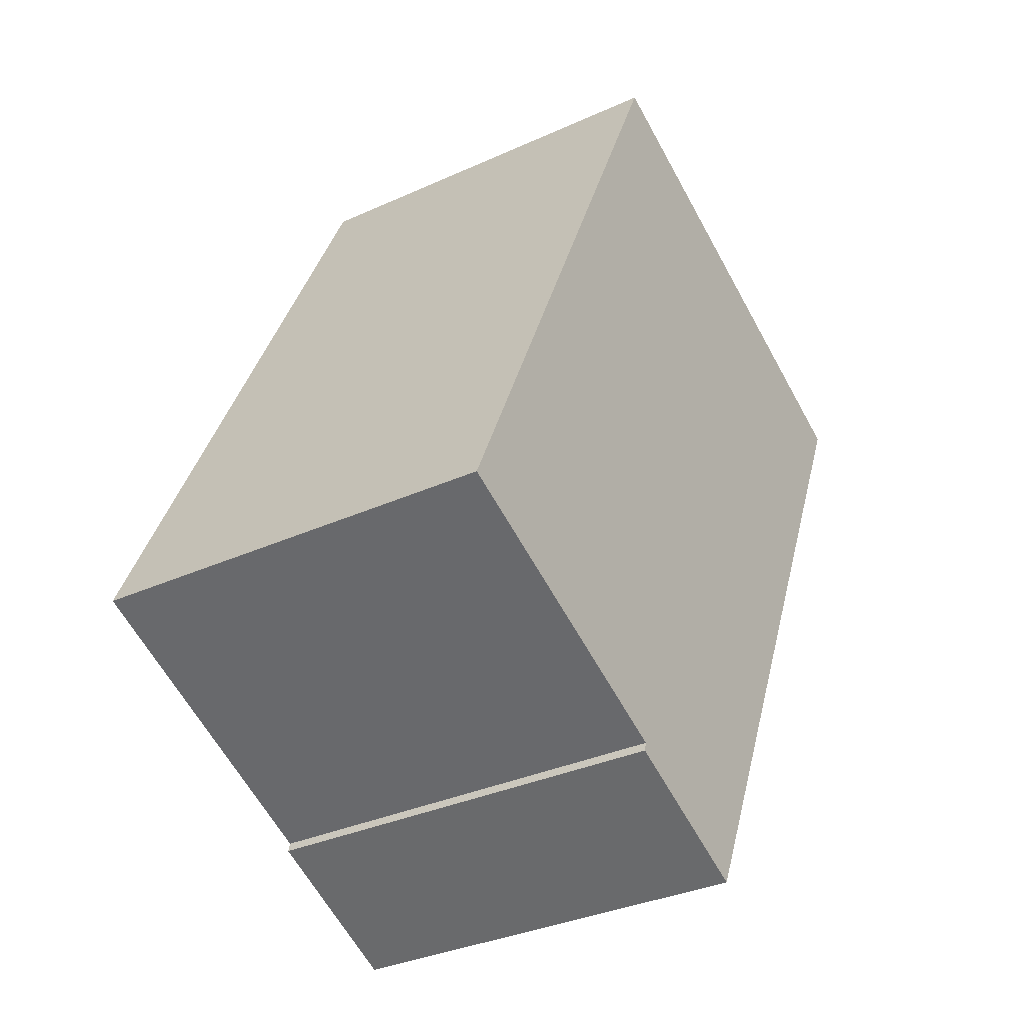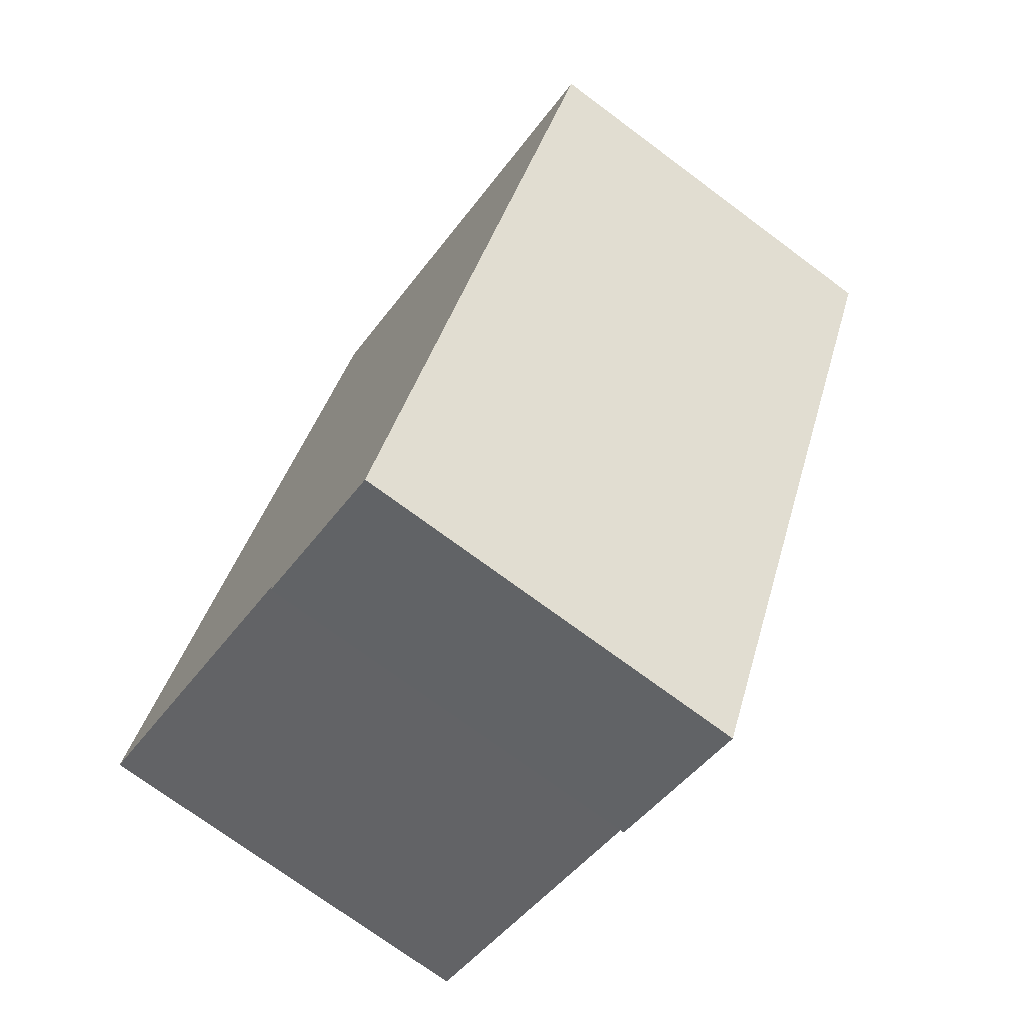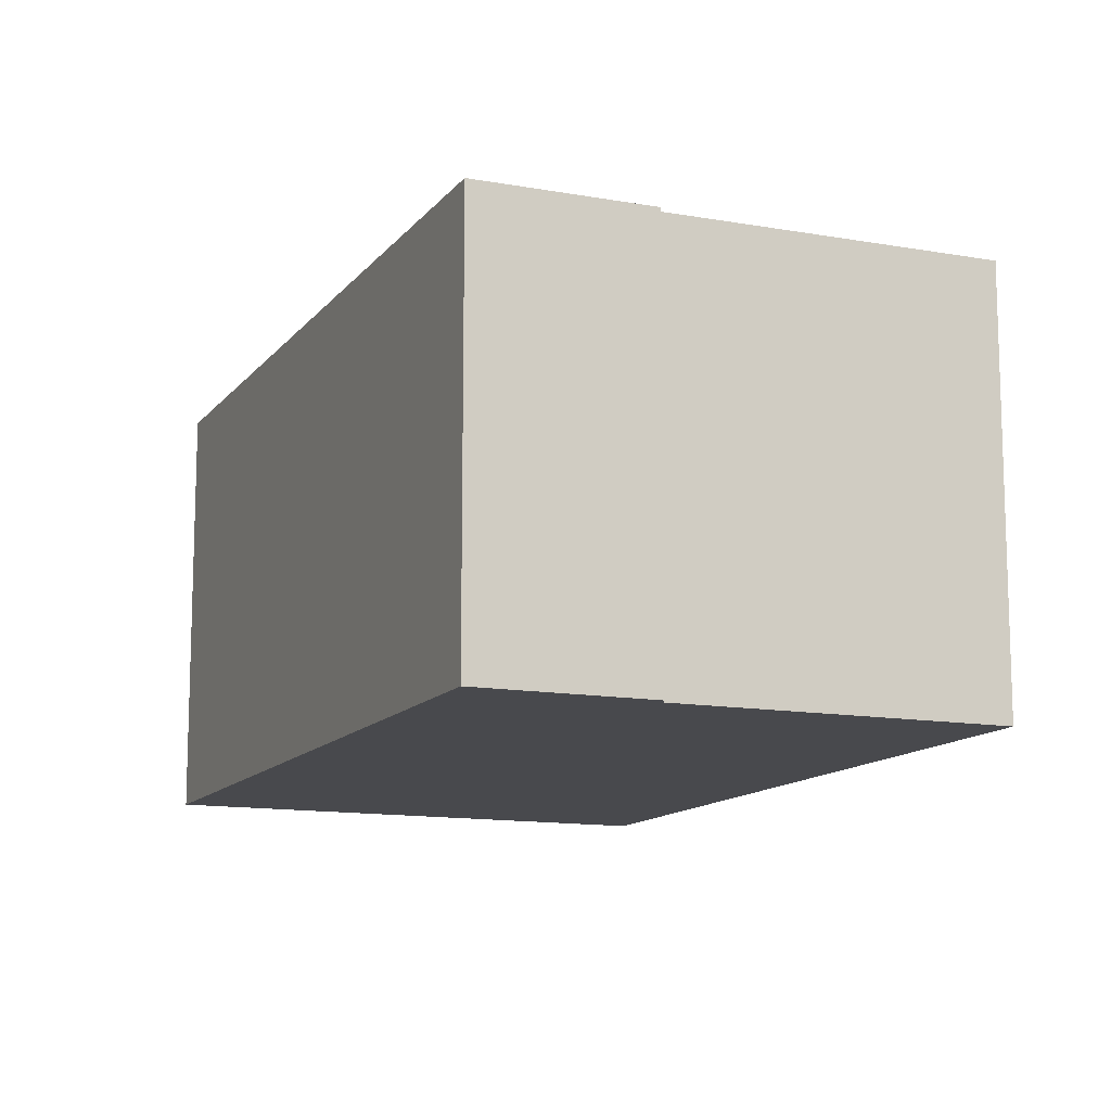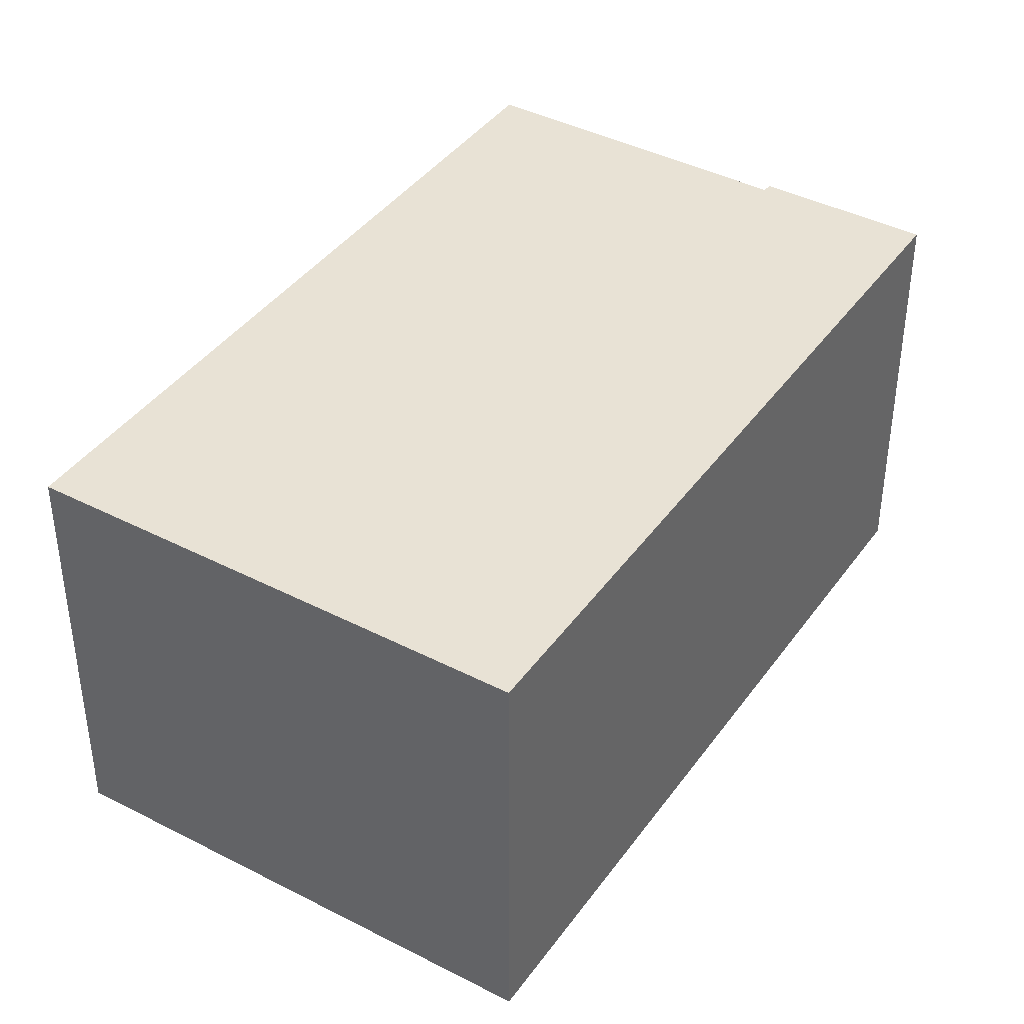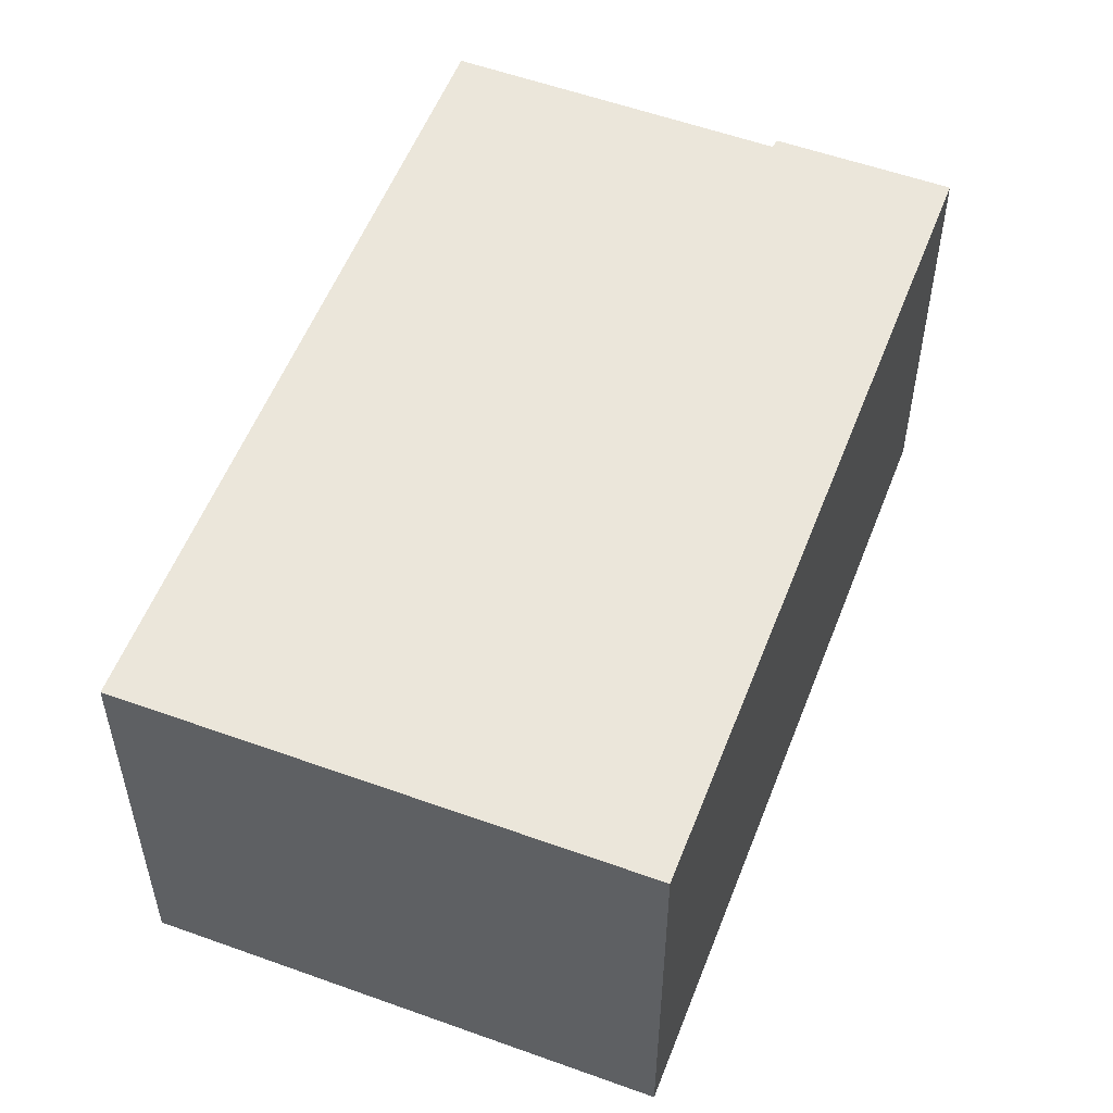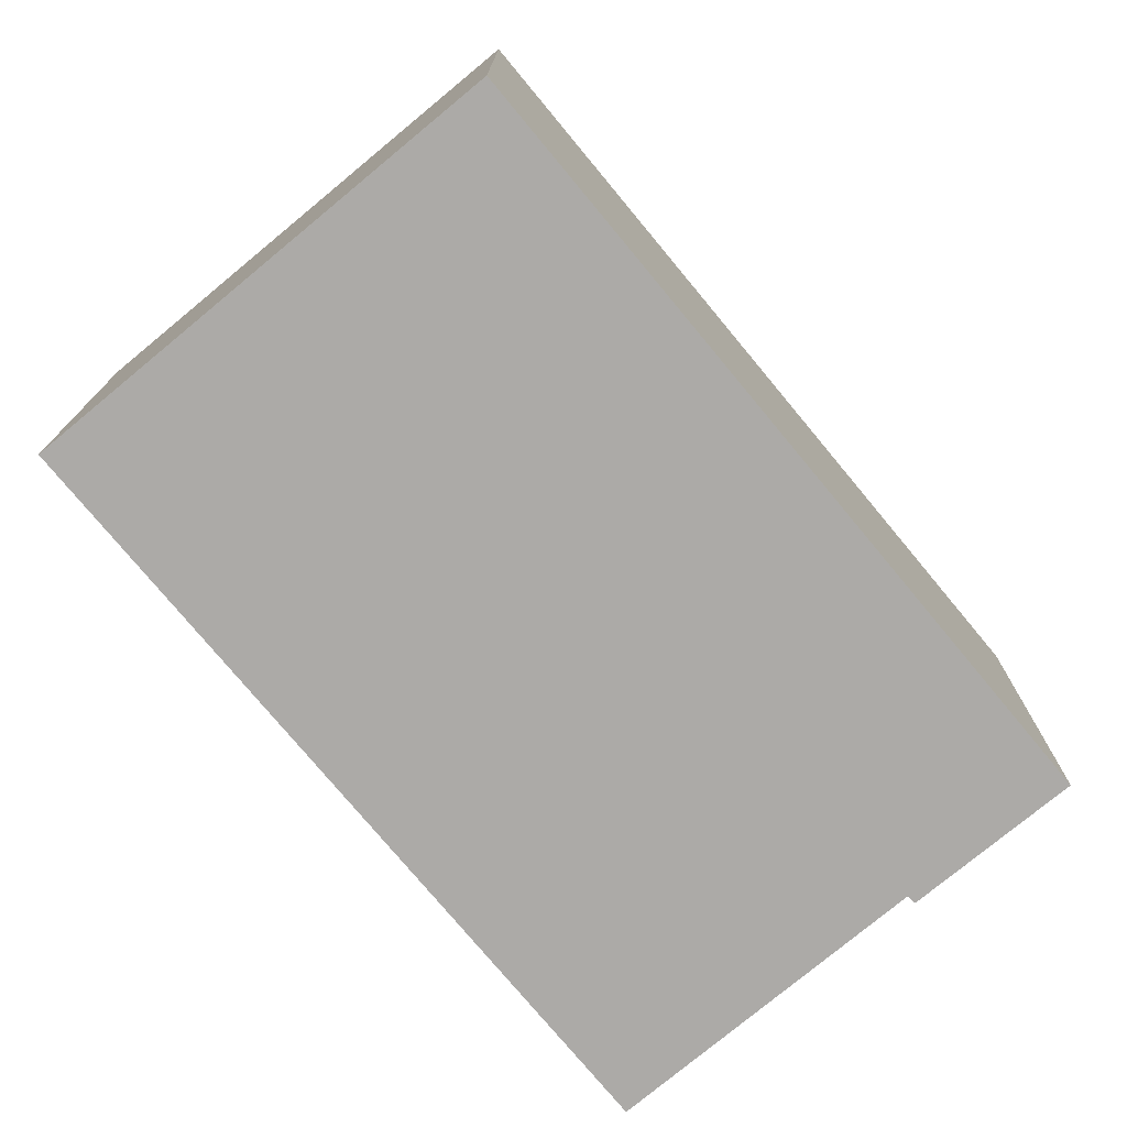
<metadata>
{"format":"obj","ext":"obj","renderer":"f3d","projection":"perspective","resolution":1024,"background":"white","views":[{"elev":-33.9,"azim":-58.3,"up":"+Z"},{"elev":-73.2,"azim":53.4,"up":"+Z"},{"elev":-12.5,"azim":-178.5,"up":"+Y"},{"elev":40.7,"azim":56.7,"up":"+Y"},{"elev":54.7,"azim":45.4,"up":"+Y"},{"elev":-76.0,"azim":64.1,"up":"+Y"}]}
</metadata>
<code>
v  8.419 10.55 18.5
v  7.61 10.55 -3.416
v  0 10.55 6.46e-16
v  11.59 10.55 -5.492
v  20.09 10.55 13.19
v  7.546 10.55 -3.651
v  11.59 3.363e-16 -5.492
v  7.546 2.236e-16 -3.651
v  7.61 2.092e-16 -3.416
v  0 0 0
v  8.419 -1.133e-15 18.5
v  20.09 -8.075e-16 13.19
g defaultobject
f 1 2 3
f 2 1 4
f 4 1 5
f 4 6 2
f 7 6 4
f 6 7 8
f 9 3 2
f 3 9 10
f 8 2 6
f 2 8 9
f 10 1 3
f 1 10 11
f 11 5 1
f 5 11 12
f 12 4 5
f 4 12 7
f 10 12 11
f 12 10 9
f 12 9 8
f 12 8 7

</code>
